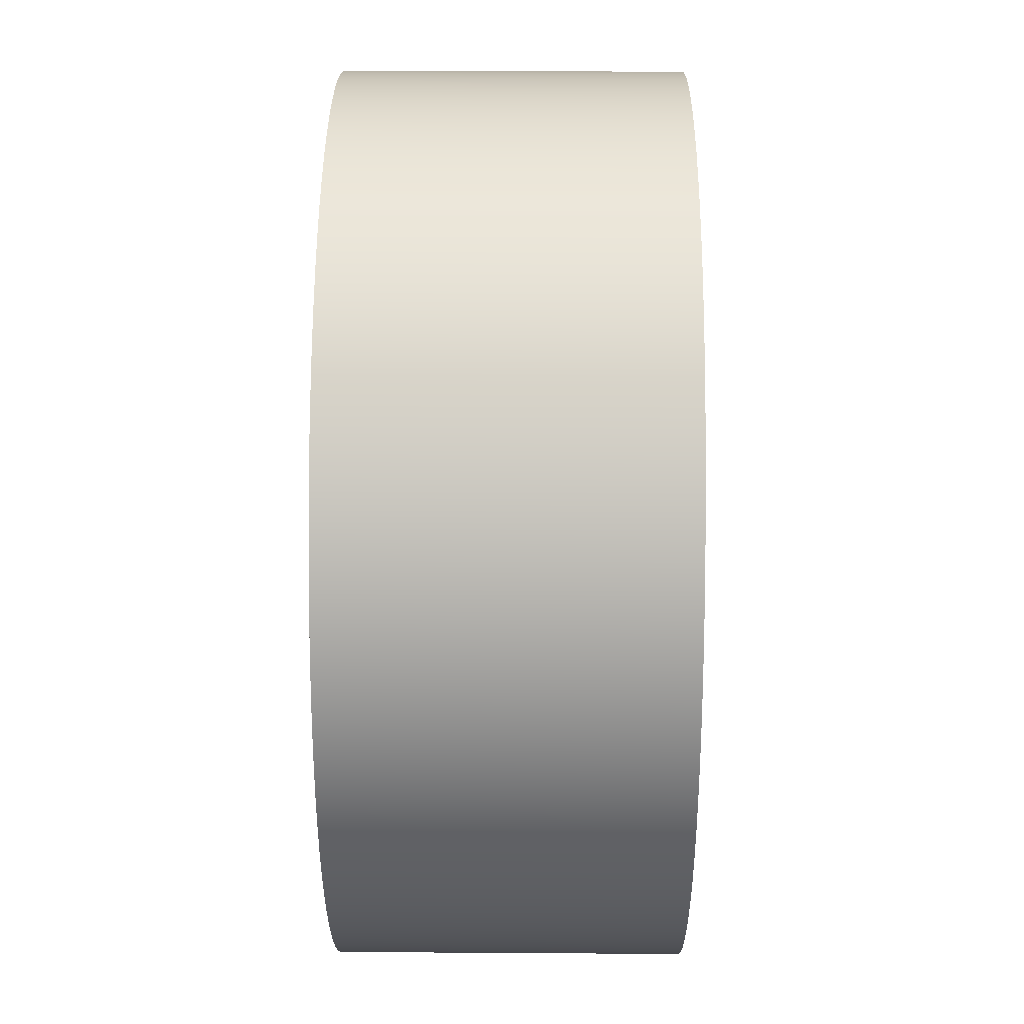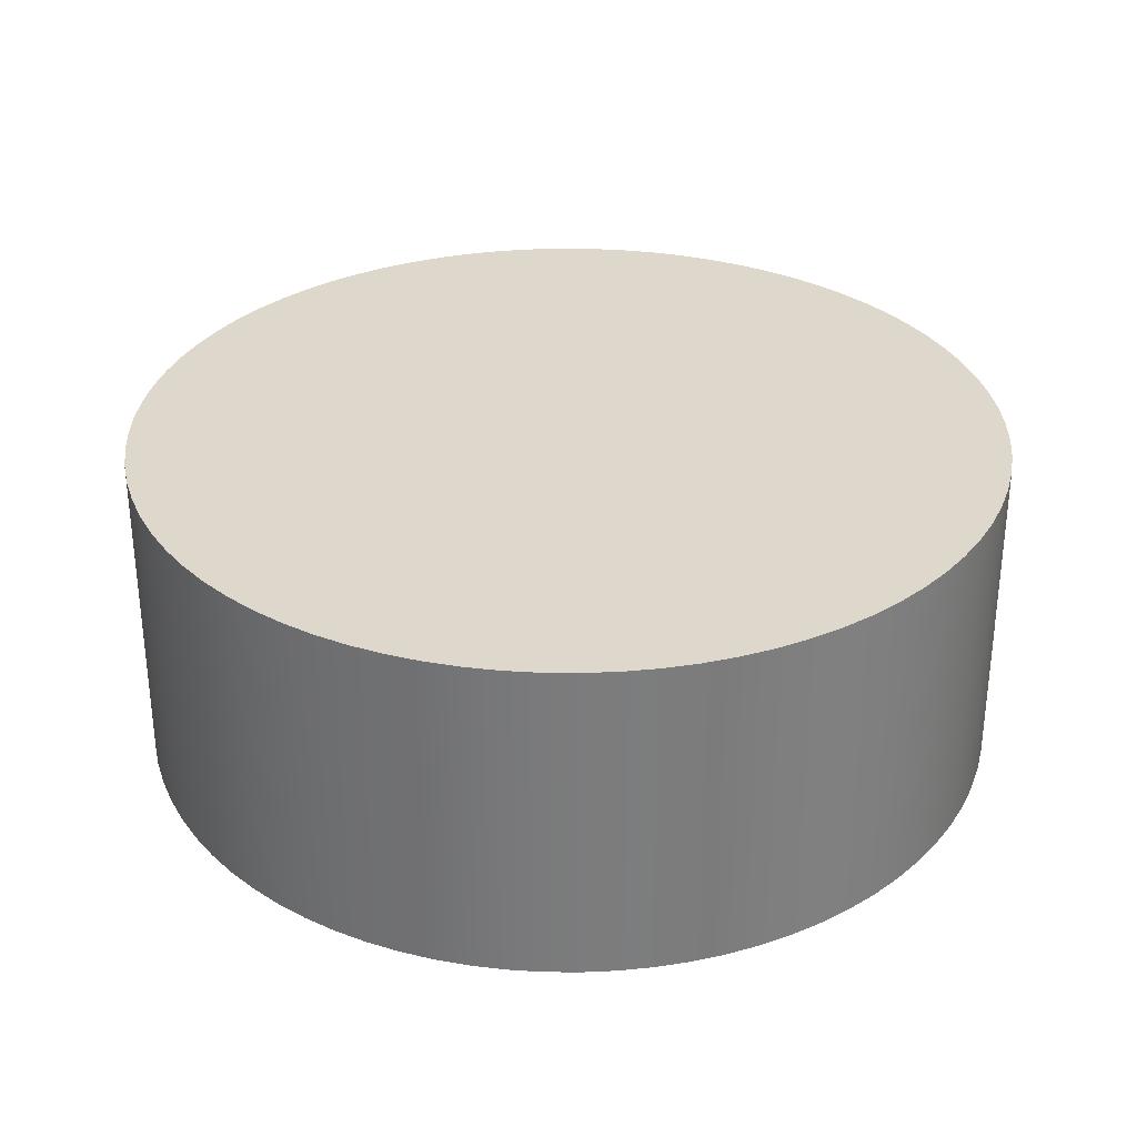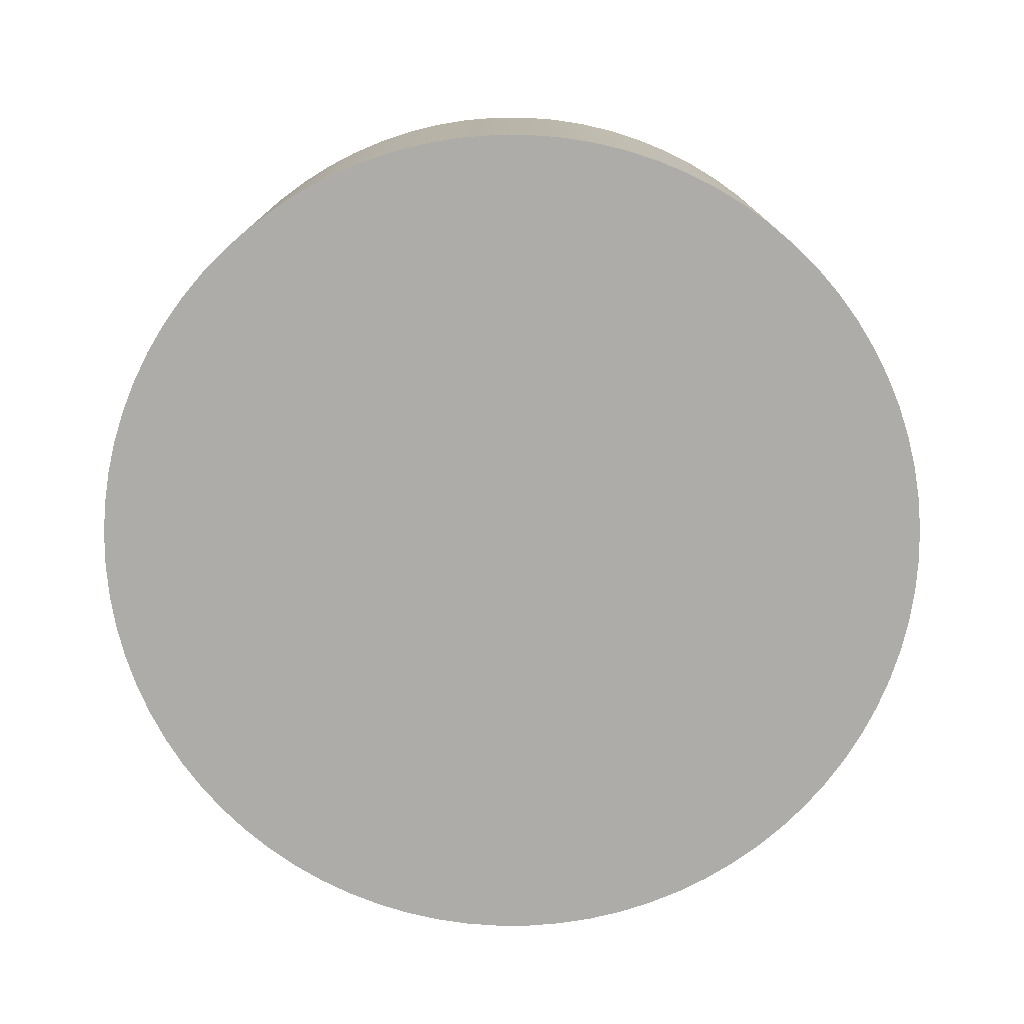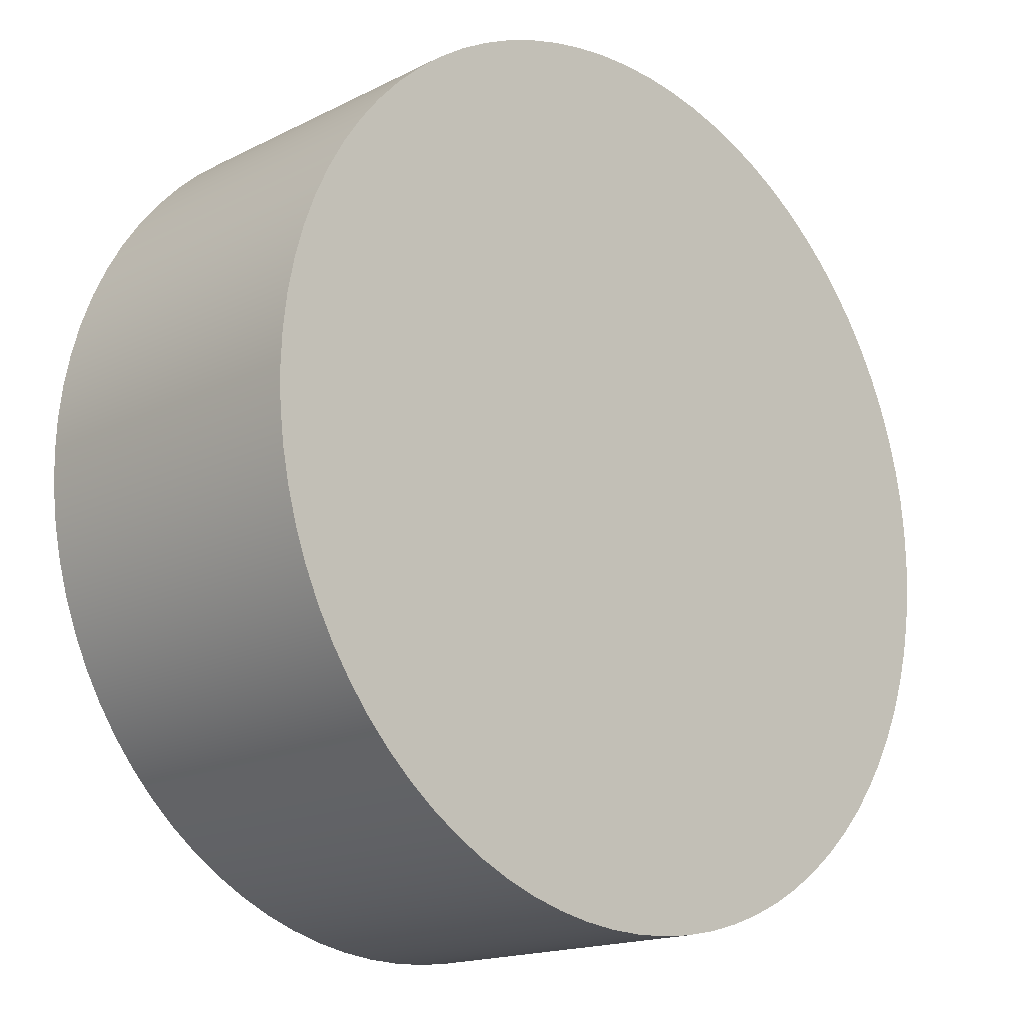
<metadata>
{"format":"obj","ext":"obj","renderer":"f3d","projection":"perspective","resolution":1024,"background":"white","views":[{"elev":25.4,"azim":90.6,"up":"+Y"},{"elev":31.5,"azim":-77.9,"up":"+Z"},{"elev":-76.6,"azim":-69.4,"up":"+Z"},{"elev":-16.8,"azim":-44.7,"up":"+Y"}]}
</metadata>
<code>
v 0.3618 -0.1276 0.2715
v 0.3712 -0.1276 0.2715
v 0.3712 -0.1269 0.2715
v 0.3618 -0.1276 0.2644
v 0.3712 -0.1269 0.2644
v 0.3712 -0.1276 0.2644
v 0.3712 -0.1276 0.2715
v 0.3712 -0.1269 0.2644
v 0.3712 -0.1269 0.2715
v 0.3712 -0.1276 0.2644
v 0.3711 -0.1261 0.2715
v 0.3711 -0.1261 0.2644
v 0.3711 -0.1261 0.2644
v 0.3711 -0.1261 0.2715
v 0.371 -0.1254 0.2715
v 0.371 -0.1254 0.2644
v 0.371 -0.1254 0.2644
v 0.371 -0.1254 0.2715
v 0.3708 -0.1247 0.2715
v 0.3708 -0.1247 0.2644
v 0.3708 -0.1247 0.2644
v 0.3708 -0.1247 0.2715
v 0.3705 -0.124 0.2715
v 0.3705 -0.124 0.2644
v 0.3705 -0.124 0.2644
v 0.3705 -0.124 0.2715
v 0.3702 -0.1233 0.2715
v 0.3702 -0.1233 0.2644
v 0.3702 -0.1233 0.2644
v 0.3702 -0.1233 0.2715
v 0.3698 -0.1227 0.2715
v 0.3698 -0.1227 0.2644
v 0.3698 -0.1227 0.2644
v 0.3698 -0.1227 0.2715
v 0.3694 -0.1221 0.2715
v 0.3694 -0.1221 0.2644
v 0.3694 -0.1221 0.2644
v 0.3694 -0.1221 0.2715
v 0.369 -0.1215 0.2715
v 0.369 -0.1215 0.2644
v 0.369 -0.1215 0.2644
v 0.369 -0.1215 0.2715
v 0.3685 -0.1209 0.2715
v 0.3685 -0.1209 0.2644
v 0.3685 -0.1209 0.2644
v 0.3685 -0.1209 0.2715
v 0.3679 -0.1204 0.2715
v 0.3679 -0.1204 0.2644
v 0.3679 -0.1204 0.2644
v 0.3679 -0.1204 0.2715
v 0.3673 -0.12 0.2715
v 0.3673 -0.12 0.2644
v 0.3673 -0.12 0.2644
v 0.3673 -0.12 0.2715
v 0.3667 -0.1196 0.2715
v 0.3667 -0.1196 0.2644
v 0.3667 -0.1196 0.2644
v 0.3667 -0.1196 0.2715
v 0.3661 -0.1192 0.2715
v 0.3661 -0.1192 0.2644
v 0.3661 -0.1192 0.2644
v 0.3661 -0.1192 0.2715
v 0.3654 -0.1189 0.2715
v 0.3654 -0.1189 0.2644
v 0.3654 -0.1189 0.2644
v 0.3654 -0.1189 0.2715
v 0.3647 -0.1186 0.2715
v 0.3647 -0.1186 0.2644
v 0.3647 -0.1186 0.2644
v 0.3647 -0.1186 0.2715
v 0.364 -0.1184 0.2715
v 0.364 -0.1184 0.2644
v 0.364 -0.1184 0.2644
v 0.364 -0.1184 0.2715
v 0.3633 -0.1183 0.2715
v 0.3633 -0.1183 0.2644
v 0.3633 -0.1183 0.2644
v 0.3633 -0.1183 0.2715
v 0.3625 -0.1182 0.2715
v 0.3618 -0.1276 0.2644
v 0.3625 -0.1182 0.2644
v 0.3633 -0.1183 0.2644
v 0.3633 -0.1183 0.2715
v 0.3625 -0.1182 0.2644
v 0.3625 -0.1182 0.2715
v 0.3633 -0.1183 0.2644
v 0.3618 -0.1182 0.2715
v 0.3618 -0.1182 0.2644
v 0.3618 -0.1182 0.2644
v 0.3618 -0.1182 0.2715
v 0.3611 -0.1182 0.2715
v 0.3611 -0.1182 0.2644
v 0.3611 -0.1182 0.2644
v 0.3611 -0.1182 0.2715
v 0.3603 -0.1183 0.2715
v 0.3603 -0.1183 0.2644
v 0.3603 -0.1183 0.2644
v 0.3603 -0.1183 0.2715
v 0.3596 -0.1184 0.2715
v 0.3596 -0.1184 0.2644
v 0.3596 -0.1184 0.2644
v 0.3596 -0.1184 0.2715
v 0.3589 -0.1186 0.2715
v 0.3589 -0.1186 0.2644
v 0.3589 -0.1186 0.2644
v 0.3589 -0.1186 0.2715
v 0.3618 -0.1276 0.2715
v 0.3589 -0.1186 0.2715
v 0.3582 -0.1189 0.2715
v 0.3582 -0.1189 0.2644
v 0.3582 -0.1189 0.2644
v 0.3582 -0.1189 0.2715
v 0.3575 -0.1192 0.2715
v 0.3575 -0.1192 0.2644
v 0.3575 -0.1192 0.2644
v 0.3575 -0.1192 0.2715
v 0.3569 -0.1196 0.2715
v 0.3569 -0.1196 0.2644
v 0.3569 -0.1196 0.2644
v 0.3569 -0.1196 0.2715
v 0.3563 -0.12 0.2715
v 0.3563 -0.12 0.2644
v 0.3563 -0.12 0.2644
v 0.3563 -0.12 0.2715
v 0.3557 -0.1204 0.2715
v 0.3557 -0.1204 0.2644
v 0.3557 -0.1204 0.2644
v 0.3557 -0.1204 0.2715
v 0.3551 -0.1209 0.2715
v 0.3551 -0.1209 0.2644
v 0.3551 -0.1209 0.2644
v 0.3551 -0.1209 0.2715
v 0.3546 -0.1215 0.2715
v 0.3546 -0.1215 0.2644
v 0.3546 -0.1215 0.2644
v 0.3546 -0.1215 0.2715
v 0.3542 -0.1221 0.2715
v 0.3542 -0.1221 0.2644
v 0.3542 -0.1221 0.2644
v 0.3542 -0.1221 0.2715
v 0.3538 -0.1227 0.2715
v 0.3538 -0.1227 0.2644
v 0.3538 -0.1227 0.2644
v 0.3538 -0.1227 0.2715
v 0.3534 -0.1233 0.2715
v 0.3534 -0.1233 0.2644
v 0.3534 -0.1233 0.2644
v 0.3534 -0.1233 0.2715
v 0.3531 -0.124 0.2715
v 0.3531 -0.124 0.2644
v 0.3531 -0.124 0.2644
v 0.3531 -0.124 0.2715
v 0.3528 -0.1247 0.2715
v 0.3528 -0.1247 0.2644
v 0.3528 -0.1247 0.2644
v 0.3528 -0.1247 0.2715
v 0.3526 -0.1254 0.2715
v 0.3526 -0.1254 0.2644
v 0.3526 -0.1254 0.2644
v 0.3526 -0.1254 0.2715
v 0.3525 -0.1261 0.2715
v 0.3525 -0.1261 0.2644
v 0.3525 -0.1261 0.2644
v 0.3525 -0.1261 0.2715
v 0.3524 -0.1269 0.2715
v 0.3524 -0.1269 0.2644
v 0.3524 -0.1269 0.2644
v 0.3524 -0.1269 0.2715
v 0.3524 -0.1276 0.2715
v 0.3524 -0.1276 0.2644
v 0.3524 -0.1276 0.2644
v 0.3524 -0.1276 0.2715
v 0.3524 -0.1283 0.2715
v 0.3524 -0.1283 0.2644
v 0.3524 -0.1283 0.2644
v 0.3524 -0.1283 0.2715
v 0.3525 -0.1291 0.2715
v 0.3525 -0.1291 0.2644
v 0.3525 -0.1291 0.2644
v 0.3525 -0.1291 0.2715
v 0.3526 -0.1298 0.2715
v 0.3526 -0.1298 0.2644
v 0.3526 -0.1298 0.2644
v 0.3526 -0.1298 0.2715
v 0.3528 -0.1305 0.2715
v 0.3528 -0.1305 0.2644
v 0.3528 -0.1305 0.2644
v 0.3528 -0.1305 0.2715
v 0.3531 -0.1312 0.2715
v 0.3531 -0.1312 0.2644
v 0.3531 -0.1312 0.2644
v 0.3531 -0.1312 0.2715
v 0.3534 -0.1319 0.2715
v 0.3534 -0.1319 0.2644
v 0.3534 -0.1319 0.2644
v 0.3534 -0.1319 0.2715
v 0.3538 -0.1325 0.2715
v 0.3538 -0.1325 0.2644
v 0.3538 -0.1325 0.2644
v 0.3538 -0.1325 0.2715
v 0.3542 -0.1331 0.2715
v 0.3542 -0.1331 0.2644
v 0.3542 -0.1331 0.2644
v 0.3542 -0.1331 0.2715
v 0.3546 -0.1337 0.2715
v 0.3546 -0.1337 0.2644
v 0.3546 -0.1337 0.2644
v 0.3546 -0.1337 0.2715
v 0.3551 -0.1343 0.2715
v 0.3551 -0.1343 0.2644
v 0.3551 -0.1343 0.2644
v 0.3551 -0.1343 0.2715
v 0.3557 -0.1348 0.2715
v 0.3557 -0.1348 0.2644
v 0.3557 -0.1348 0.2644
v 0.3557 -0.1348 0.2715
v 0.3563 -0.1352 0.2715
v 0.3563 -0.1352 0.2644
v 0.3563 -0.1352 0.2644
v 0.3563 -0.1352 0.2715
v 0.3569 -0.1356 0.2715
v 0.3569 -0.1356 0.2644
v 0.3569 -0.1356 0.2644
v 0.3569 -0.1356 0.2715
v 0.3575 -0.136 0.2715
v 0.3575 -0.136 0.2644
v 0.3575 -0.136 0.2644
v 0.3575 -0.136 0.2715
v 0.3582 -0.1363 0.2715
v 0.3582 -0.1363 0.2644
v 0.3582 -0.1363 0.2644
v 0.3582 -0.1363 0.2715
v 0.3589 -0.1366 0.2715
v 0.3589 -0.1366 0.2644
v 0.3589 -0.1366 0.2644
v 0.3589 -0.1366 0.2715
v 0.3596 -0.1368 0.2715
v 0.3596 -0.1368 0.2644
v 0.3596 -0.1368 0.2644
v 0.3596 -0.1368 0.2715
v 0.3603 -0.1369 0.2715
v 0.3603 -0.1369 0.2644
v 0.3603 -0.1369 0.2644
v 0.3603 -0.1369 0.2715
v 0.3618 -0.1276 0.2715
v 0.3603 -0.1369 0.2715
v 0.3611 -0.137 0.2715
v 0.3611 -0.137 0.2644
v 0.3611 -0.137 0.2644
v 0.3611 -0.137 0.2715
v 0.3618 -0.137 0.2715
v 0.3618 -0.137 0.2644
v 0.3611 -0.137 0.2715
v 0.3618 -0.137 0.2644
v 0.3618 -0.137 0.2715
v 0.3618 -0.137 0.2644
v 0.3625 -0.137 0.2715
v 0.3625 -0.137 0.2644
v 0.3625 -0.137 0.2644
v 0.3625 -0.137 0.2715
v 0.3633 -0.1369 0.2715
v 0.3633 -0.1369 0.2644
v 0.3633 -0.1369 0.2644
v 0.3633 -0.1369 0.2715
v 0.364 -0.1368 0.2715
v 0.364 -0.1368 0.2644
v 0.364 -0.1368 0.2644
v 0.364 -0.1368 0.2715
v 0.3647 -0.1366 0.2715
v 0.3647 -0.1366 0.2644
v 0.3647 -0.1366 0.2644
v 0.3647 -0.1366 0.2715
v 0.3654 -0.1363 0.2715
v 0.3618 -0.1276 0.2644
v 0.3654 -0.1363 0.2644
v 0.3647 -0.1366 0.2644
v 0.3654 -0.1363 0.2644
v 0.3654 -0.1363 0.2715
v 0.3661 -0.136 0.2715
v 0.3661 -0.136 0.2644
v 0.3661 -0.136 0.2644
v 0.3661 -0.136 0.2715
v 0.3667 -0.1356 0.2715
v 0.3667 -0.1356 0.2644
v 0.3667 -0.1356 0.2644
v 0.3667 -0.1356 0.2715
v 0.3673 -0.1352 0.2715
v 0.3673 -0.1352 0.2644
v 0.3673 -0.1352 0.2644
v 0.3673 -0.1352 0.2715
v 0.3679 -0.1348 0.2715
v 0.3679 -0.1348 0.2644
v 0.3679 -0.1348 0.2644
v 0.3679 -0.1348 0.2715
v 0.3685 -0.1343 0.2715
v 0.3685 -0.1343 0.2644
v 0.3685 -0.1343 0.2644
v 0.3685 -0.1343 0.2715
v 0.369 -0.1337 0.2715
v 0.369 -0.1337 0.2644
v 0.369 -0.1337 0.2644
v 0.369 -0.1337 0.2715
v 0.3694 -0.1331 0.2715
v 0.3694 -0.1331 0.2644
v 0.3694 -0.1331 0.2644
v 0.3694 -0.1331 0.2715
v 0.3698 -0.1325 0.2715
v 0.3698 -0.1325 0.2644
v 0.3698 -0.1325 0.2644
v 0.3698 -0.1325 0.2715
v 0.3702 -0.1319 0.2715
v 0.3702 -0.1319 0.2644
v 0.3702 -0.1319 0.2644
v 0.3702 -0.1319 0.2715
v 0.3705 -0.1312 0.2715
v 0.3705 -0.1312 0.2644
v 0.3705 -0.1312 0.2644
v 0.3705 -0.1312 0.2715
v 0.3708 -0.1305 0.2715
v 0.3708 -0.1305 0.2644
v 0.3708 -0.1305 0.2644
v 0.3708 -0.1305 0.2715
v 0.371 -0.1298 0.2715
v 0.371 -0.1298 0.2644
v 0.371 -0.1298 0.2644
v 0.371 -0.1298 0.2715
v 0.3711 -0.1291 0.2715
v 0.3711 -0.1291 0.2644
v 0.3711 -0.1291 0.2644
v 0.3711 -0.1291 0.2715
v 0.3712 -0.1283 0.2715
v 0.3712 -0.1283 0.2644
v 0.3712 -0.1283 0.2644
v 0.3712 -0.1283 0.2715
v 0.3712 -0.1283 0.2715
v 0.3712 -0.1283 0.2644
v 0.3712 -0.1283 0.2715
v 0.3712 -0.1283 0.2644
g Node #0
f 1 2 3
f 4 5 6
f 7 8 9
f 8 7 10
f 1 3 11
f 4 12 5
f 9 13 14
f 13 9 8
f 1 11 15
f 4 16 12
f 14 17 18
f 17 14 13
f 1 15 19
f 4 20 16
f 18 21 22
f 21 18 17
f 1 19 23
f 4 24 20
f 22 25 26
f 25 22 21
f 1 23 27
f 4 28 24
f 26 29 30
f 29 26 25
f 1 27 31
f 4 32 28
f 30 33 34
f 33 30 29
f 1 31 35
f 4 36 32
f 34 37 38
f 37 34 33
f 1 35 39
f 4 40 36
f 38 41 42
f 41 38 37
f 1 39 43
f 4 44 40
f 42 45 46
f 45 42 41
f 1 43 47
f 4 48 44
f 46 49 50
f 49 46 45
f 1 47 51
f 4 52 48
f 50 53 54
f 53 50 49
f 1 51 55
f 4 56 52
f 54 57 58
f 57 54 53
f 1 55 59
f 4 60 56
f 58 61 62
f 61 58 57
f 1 59 63
f 4 64 60
f 62 65 66
f 65 62 61
f 1 63 67
f 4 68 64
f 66 69 70
f 69 66 65
f 1 67 71
f 4 72 68
f 70 73 74
f 73 70 69
f 1 71 75
f 4 76 72
f 74 77 78
f 77 74 73
f 1 75 79
f 80 81 82
f 83 84 85
f 84 83 86
f 1 79 87
f 80 88 81
f 85 89 90
f 89 85 84
f 1 87 91
f 80 92 88
f 90 93 94
f 93 90 89
f 1 91 95
f 80 96 92
f 94 97 98
f 97 94 93
f 1 95 99
f 80 100 96
f 98 101 102
f 101 98 97
f 1 99 103
f 80 104 100
f 102 105 106
f 105 102 101
f 107 108 109
f 80 110 104
f 106 111 112
f 111 106 105
f 107 109 113
f 80 114 110
f 112 115 116
f 115 112 111
f 107 113 117
f 80 118 114
f 116 119 120
f 119 116 115
f 107 117 121
f 80 122 118
f 120 123 124
f 123 120 119
f 107 121 125
f 80 126 122
f 124 127 128
f 127 124 123
f 107 125 129
f 80 130 126
f 128 131 132
f 131 128 127
f 107 129 133
f 80 134 130
f 132 135 136
f 135 132 131
f 107 133 137
f 80 138 134
f 136 139 140
f 139 136 135
f 107 137 141
f 80 142 138
f 140 143 144
f 143 140 139
f 107 141 145
f 80 146 142
f 144 147 148
f 147 144 143
f 107 145 149
f 80 150 146
f 148 151 152
f 151 148 147
f 107 149 153
f 80 154 150
f 152 155 156
f 155 152 151
f 107 153 157
f 80 158 154
f 156 159 160
f 159 156 155
f 107 157 161
f 80 162 158
f 160 163 164
f 163 160 159
f 107 161 165
f 80 166 162
f 164 167 168
f 167 164 163
f 107 165 169
f 80 170 166
f 168 171 172
f 171 168 167
f 107 169 173
f 80 174 170
f 172 175 176
f 175 172 171
f 107 173 177
f 80 178 174
f 176 179 180
f 179 176 175
f 107 177 181
f 80 182 178
f 180 183 184
f 183 180 179
f 107 181 185
f 80 186 182
f 184 187 188
f 187 184 183
f 107 185 189
f 80 190 186
f 188 191 192
f 191 188 187
f 107 189 193
f 80 194 190
f 192 195 196
f 195 192 191
f 107 193 197
f 80 198 194
f 196 199 200
f 199 196 195
f 107 197 201
f 80 202 198
f 200 203 204
f 203 200 199
f 107 201 205
f 80 206 202
f 204 207 208
f 207 204 203
f 107 205 209
f 80 210 206
f 208 211 212
f 211 208 207
f 107 209 213
f 80 214 210
f 212 215 216
f 215 212 211
f 107 213 217
f 80 218 214
f 216 219 220
f 219 216 215
f 107 217 221
f 80 222 218
f 220 223 224
f 223 220 219
f 107 221 225
f 80 226 222
f 224 227 228
f 227 224 223
f 107 225 229
f 80 230 226
f 228 231 232
f 231 228 227
f 107 229 233
f 80 234 230
f 232 235 236
f 235 232 231
f 107 233 237
f 80 238 234
f 236 239 240
f 239 236 235
f 107 237 241
f 80 242 238
f 240 243 244
f 243 240 239
f 245 246 247
f 80 248 242
f 244 249 250
f 249 244 243
f 245 247 251
f 80 252 248
f 253 254 255
f 256 250 249
f 245 251 257
f 80 258 252
f 255 259 260
f 259 255 254
f 245 257 261
f 80 262 258
f 260 263 264
f 263 260 259
f 245 261 265
f 80 266 262
f 264 267 268
f 267 264 263
f 245 265 269
f 80 270 266
f 268 271 272
f 271 268 267
f 245 269 273
f 274 275 276
f 272 277 278
f 277 272 271
f 245 273 279
f 274 280 275
f 278 281 282
f 281 278 277
f 245 279 283
f 274 284 280
f 282 285 286
f 285 282 281
f 245 283 287
f 274 288 284
f 286 289 290
f 289 286 285
f 245 287 291
f 274 292 288
f 290 293 294
f 293 290 289
f 245 291 295
f 274 296 292
f 294 297 298
f 297 294 293
f 245 295 299
f 274 300 296
f 298 301 302
f 301 298 297
f 245 299 303
f 274 304 300
f 302 305 306
f 305 302 301
f 245 303 307
f 274 308 304
f 306 309 310
f 309 306 305
f 245 307 311
f 274 312 308
f 310 313 314
f 313 310 309
f 245 311 315
f 274 316 312
f 314 317 318
f 317 314 313
f 245 315 319
f 274 320 316
f 318 321 322
f 321 318 317
f 245 319 323
f 274 324 320
f 322 325 326
f 325 322 321
f 245 323 327
f 274 328 324
f 326 329 330
f 329 326 325
f 245 327 331
f 274 332 328
f 330 333 334
f 333 330 329
f 1 335 2
f 4 6 336
f 337 10 7
f 10 337 338

</code>
